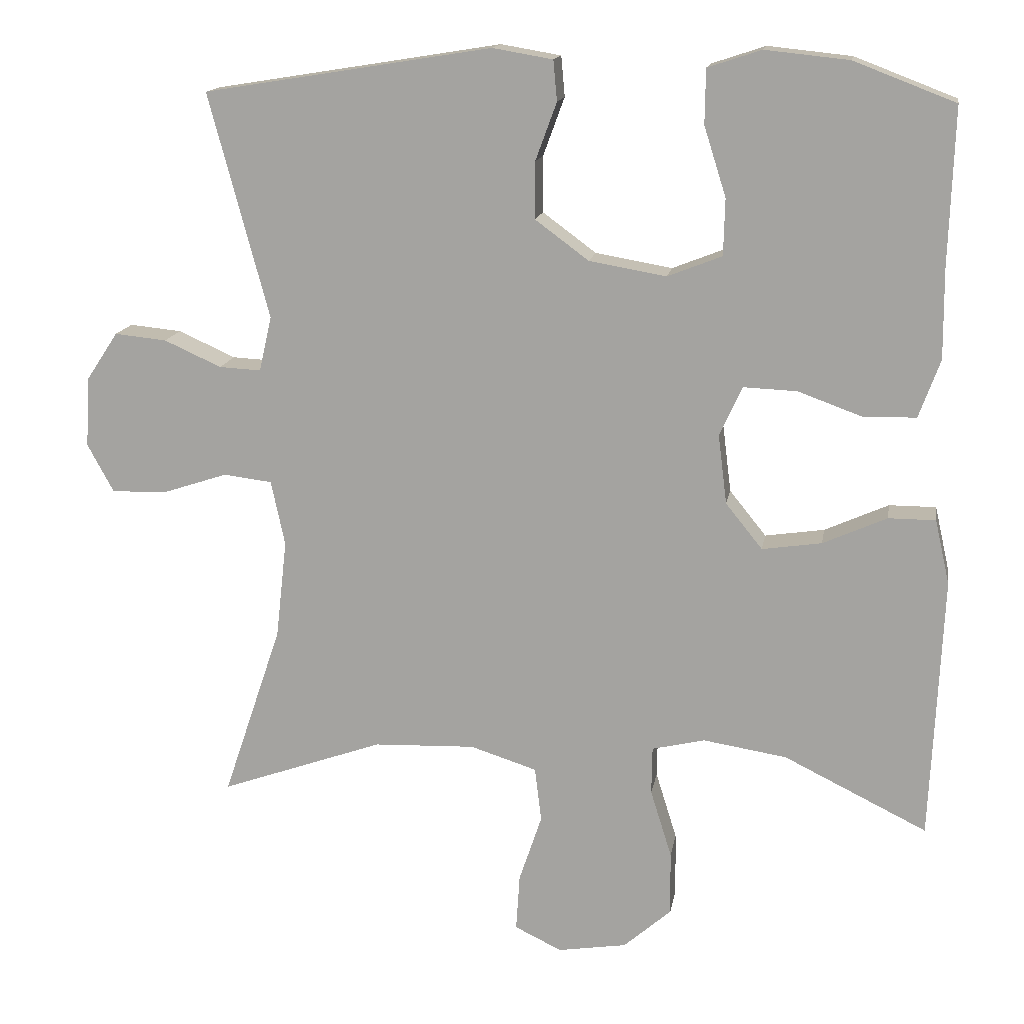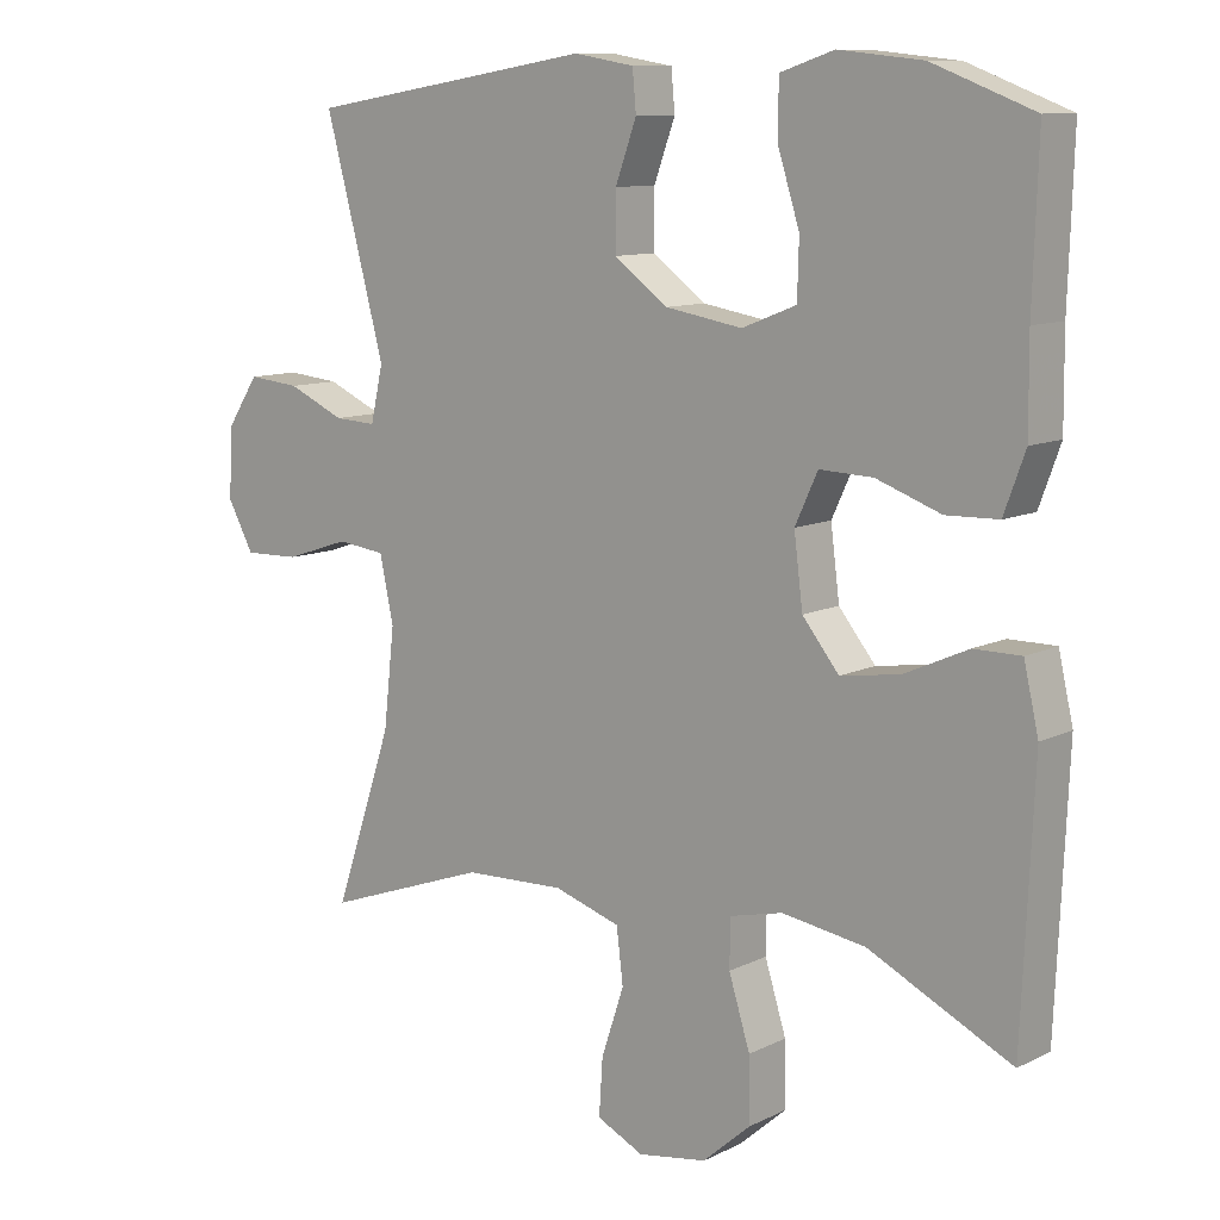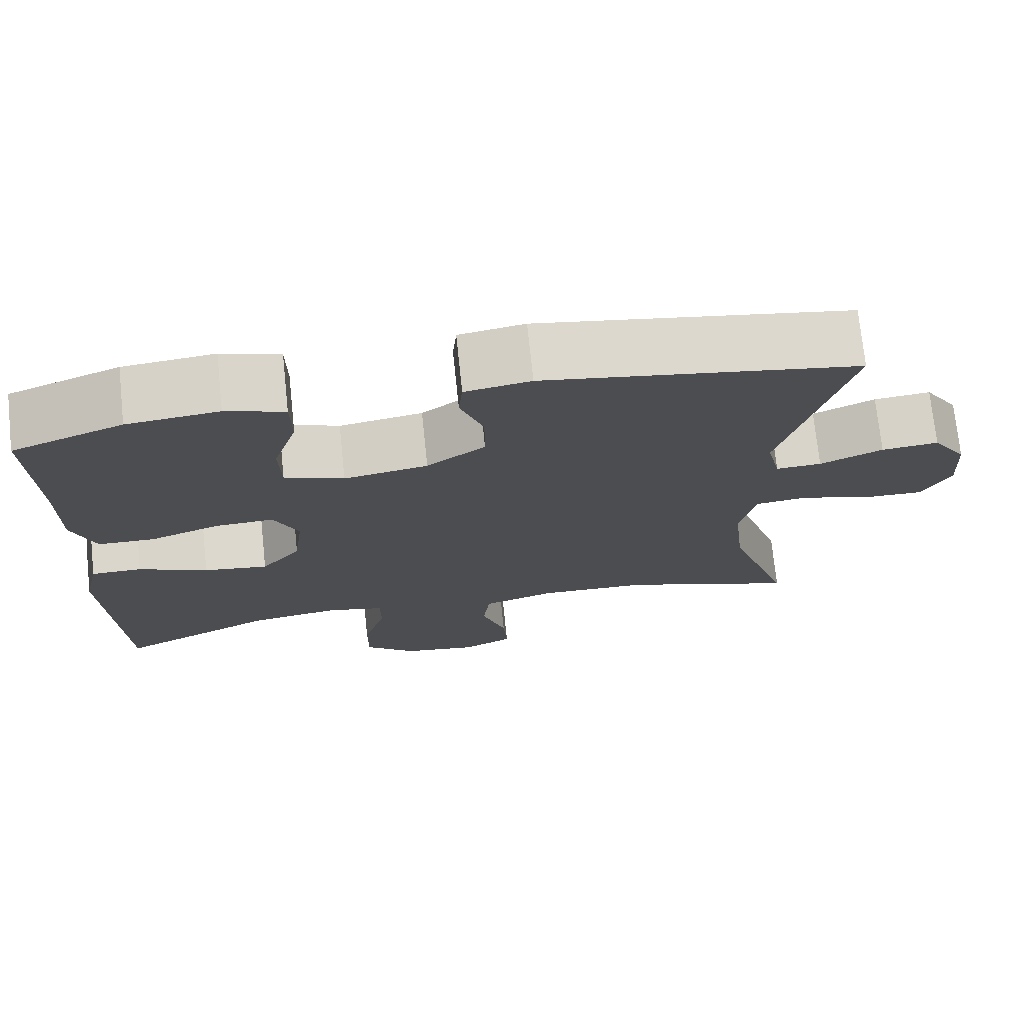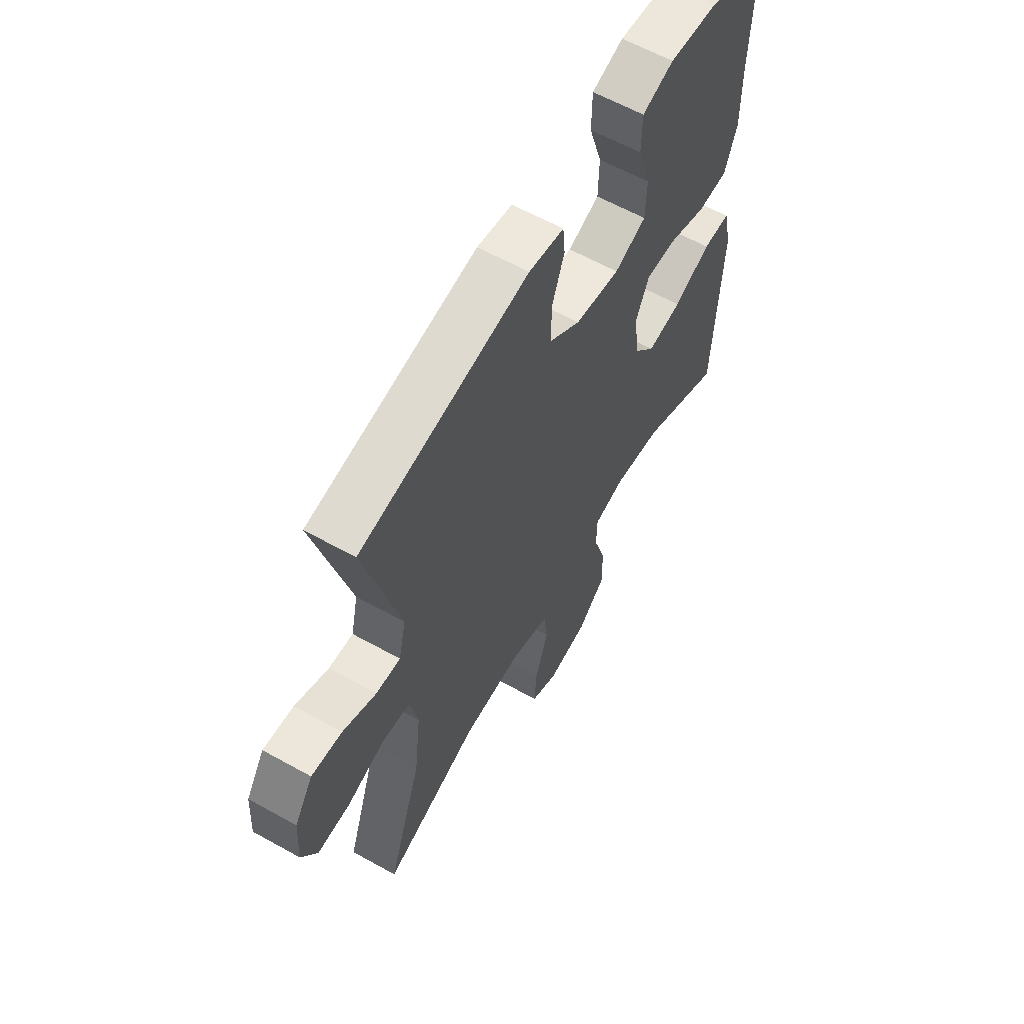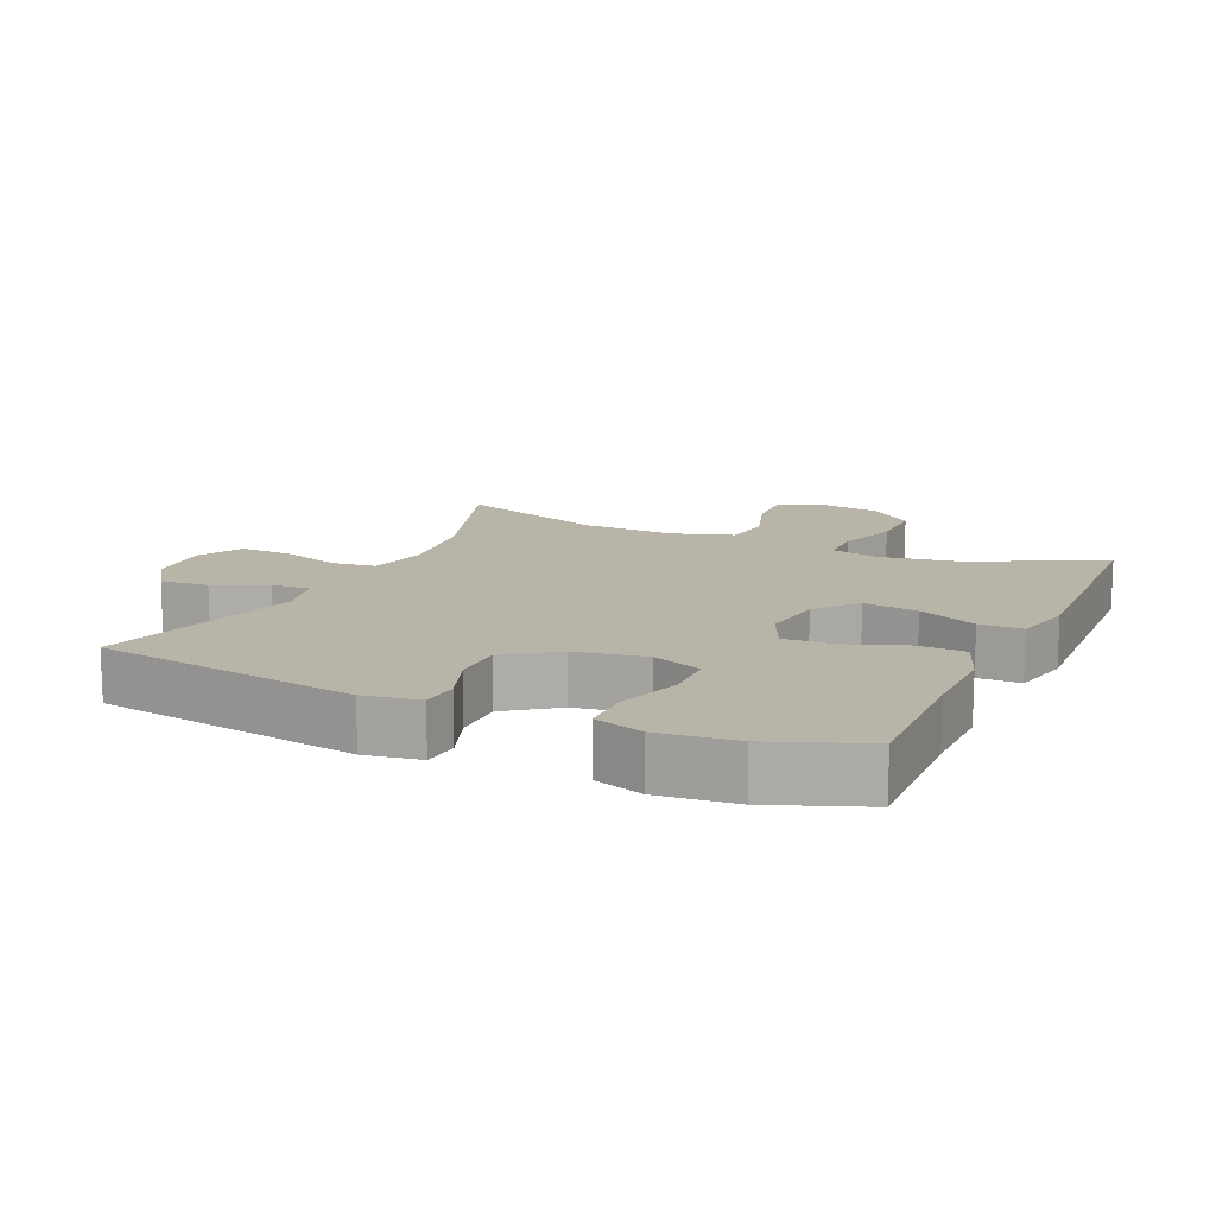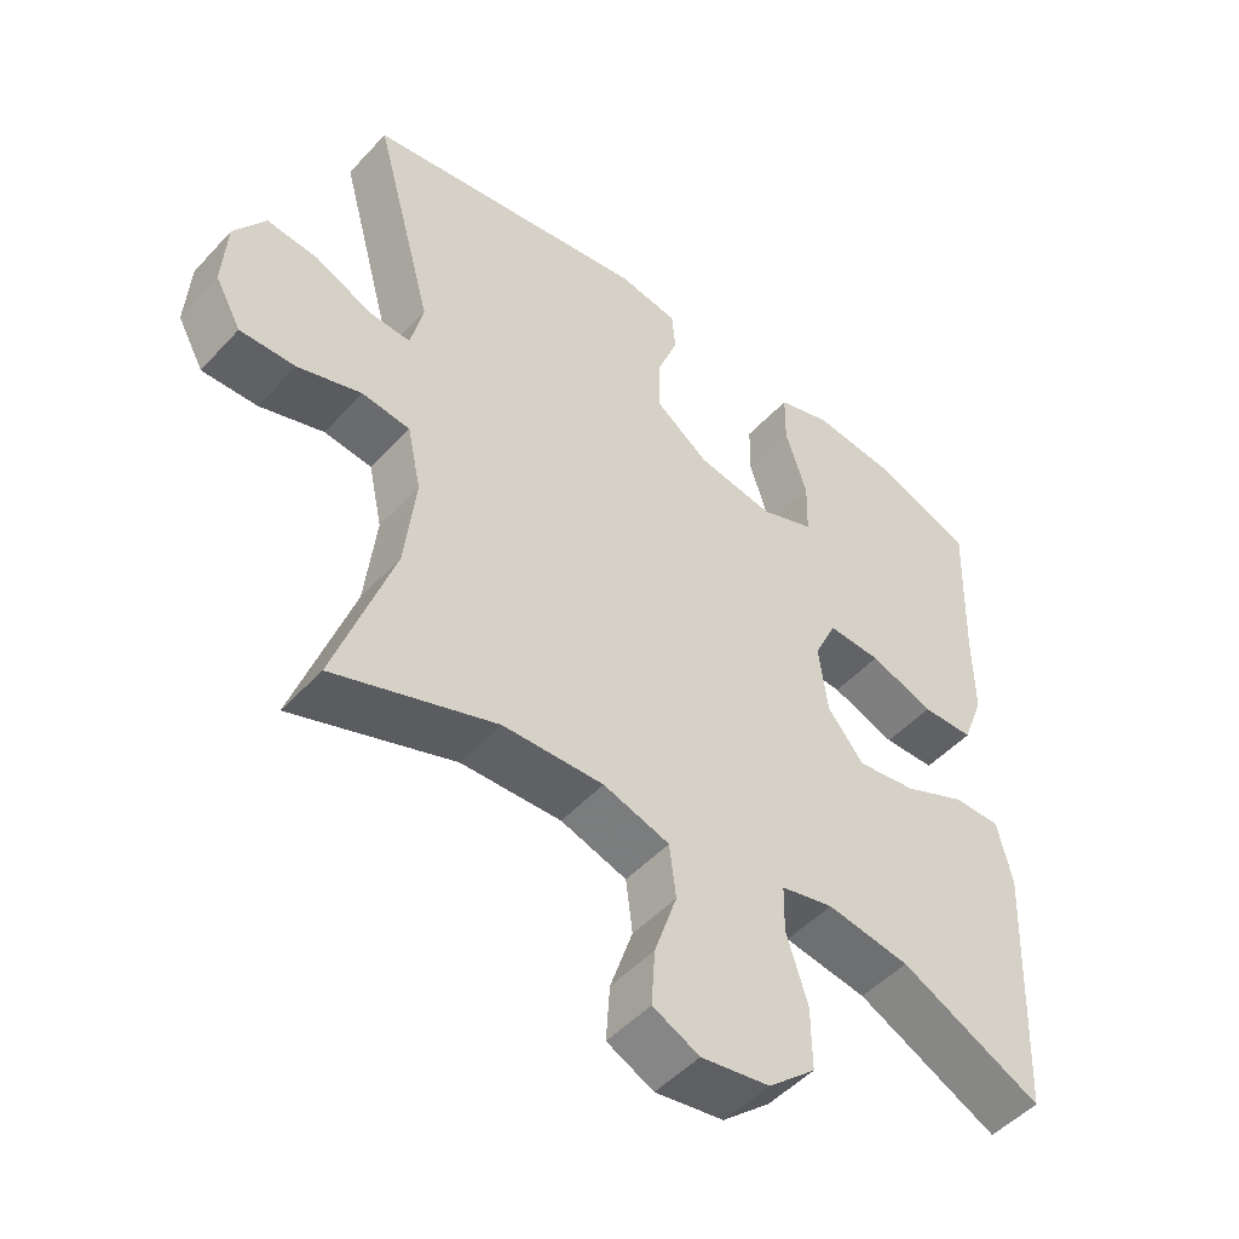
<metadata>
{"format":"obj","ext":"obj","renderer":"f3d","projection":"perspective","resolution":1024,"background":"white","views":[{"elev":14.9,"azim":9.6,"up":"+Z"},{"elev":10.3,"azim":39.3,"up":"+Z"},{"elev":73.6,"azim":174.0,"up":"+Z"},{"elev":61.1,"azim":-60.4,"up":"+Z"},{"elev":13.3,"azim":24.4,"up":"+Y"},{"elev":-49.5,"azim":-40.6,"up":"+Z"}]}
</metadata>
<code>
v -0.5 0.07 0.5
v -0.108 0.07 0.563
v -0.026 0.07 0.549
v -0.021 0.07 0.494
v -0.05 0.07 0.415
v -0.05 0.07 0.338
v 0.023 0.07 0.284
v 0.128 0.07 0.266
v 0.202 0.07 0.295
v 0.204 0.07 0.372
v 0.174 0.07 0.467
v 0.175 0.07 0.541
v 0.248 0.07 0.565
v 0.362 0.07 0.553
v 0.5 0.07 0.5
v 0.493 0.07 0.288
v 0.494 0.07 0.165
v 0.465 0.07 0.086
v 0.394 0.07 0.084
v 0.306 0.07 0.116
v 0.233 0.07 0.119
v 0.202 0.07 0.052
v 0.214 0.07 -0.043
v 0.264 0.07 -0.105
v 0.345 0.07 -0.093
v 0.432 0.07 -0.054
v 0.496 0.07 -0.054
v 0.516 0.07 -0.142
v 0.5 0.07 -0.5
v 0.305 0.07 -0.404
v 0.191 0.07 -0.386
v 0.119 0.07 -0.403
v 0.118 0.07 -0.468
v 0.147 0.07 -0.561
v 0.148 0.07 -0.648
v 0.083 0.07 -0.705
v -0.011 0.07 -0.72
v -0.075 0.07 -0.689
v -0.07 0.07 -0.612
v -0.039 0.07 -0.519
v -0.048 0.07 -0.445
v -0.139 0.07 -0.416
v -0.277 0.07 -0.421
v -0.5 0.07 -0.5
v -0.42 0.07 -0.263
v -0.405 0.07 -0.129
v -0.424 0.07 -0.04
v -0.49 0.07 -0.032
v -0.578 0.07 -0.061
v -0.654 0.07 -0.063
v -0.69 0.07 0.003
v -0.684 0.07 0.099
v -0.641 0.07 0.164
v -0.57 0.07 0.157
v -0.492 0.07 0.122
v -0.435 0.07 0.119
v -0.418 0.07 0.194
v -0.5 0 0.5
v -0.108 0 0.563
v -0.026 0 0.549
v -0.021 0 0.494
v -0.05 0 0.415
v -0.05 0 0.338
v 0.023 0 0.284
v 0.128 0 0.266
v 0.202 0 0.295
v 0.204 0 0.372
v 0.174 0 0.467
v 0.175 0 0.541
v 0.248 0 0.565
v 0.362 0 0.553
v 0.5 0 0.5
v 0.493 0 0.288
v 0.494 0 0.165
v 0.465 0 0.086
v 0.394 0 0.084
v 0.306 0 0.116
v 0.233 0 0.119
v 0.202 0 0.052
v 0.214 0 -0.043
v 0.264 0 -0.105
v 0.345 0 -0.093
v 0.432 0 -0.054
v 0.496 0 -0.054
v 0.516 0 -0.142
v 0.5 0 -0.5
v 0.305 0 -0.404
v 0.191 0 -0.386
v 0.119 0 -0.403
v 0.118 0 -0.468
v 0.147 0 -0.561
v 0.148 0 -0.648
v 0.083 0 -0.705
v -0.011 0 -0.72
v -0.075 0 -0.689
v -0.07 0 -0.612
v -0.039 0 -0.519
v -0.048 0 -0.445
v -0.139 0 -0.416
v -0.277 0 -0.421
v -0.5 0 -0.5
v -0.42 0 -0.263
v -0.405 0 -0.129
v -0.424 0 -0.04
v -0.49 0 -0.032
v -0.578 0 -0.061
v -0.654 0 -0.063
v -0.69 0 0.003
v -0.684 0 0.099
v -0.641 0 0.164
v -0.57 0 0.157
v -0.492 0 0.122
v -0.435 0 0.119
v -0.418 0 0.194
f 53 54 55
f 52 53 55
f 51 52 55
f 50 51 55
f 49 50 55
f 48 49 55
f 47 48 55 56
f 46 47 56 57
f 43 44 45
f 42 43 45 46
f 41 42 46 57
f 38 39 40
f 37 38 40
f 36 37 40
f 35 36 40
f 34 35 40
f 33 34 40
f 32 33 40 41
f 28 29 30
f 27 28 30
f 26 27 30
f 25 26 30
f 24 25 30 31
f 23 24 31 32
f 18 19 20
f 17 18 20
f 16 17 20
f 15 16 20
f 14 15 20
f 13 14 20
f 12 13 20
f 11 12 20
f 10 11 20
f 9 10 20 21
f 8 9 21 22
f 3 4 5
f 2 3 5
f 1 2 5
f 57 1 5
f 57 5 6
f 32 41 57
f 23 32 57
f 22 23 57
f 8 22 57
f 7 8 57
f 6 7 57
f 112 111 110
f 112 110 109
f 112 109 108
f 112 108 107
f 112 107 106
f 112 106 105
f 113 112 105 104
f 114 113 104 103
f 102 101 100
f 103 102 100 99
f 114 103 99 98
f 97 96 95
f 97 95 94
f 97 94 93
f 97 93 92
f 97 92 91
f 97 91 90
f 98 97 90 89
f 87 86 85
f 87 85 84
f 87 84 83
f 87 83 82
f 88 87 82 81
f 89 88 81 80
f 77 76 75
f 77 75 74
f 77 74 73
f 77 73 72
f 77 72 71
f 77 71 70
f 77 70 69
f 77 69 68
f 77 68 67
f 78 77 67 66
f 79 78 66 65
f 62 61 60
f 62 60 59
f 62 59 58
f 62 58 114
f 63 62 114
f 114 98 89
f 114 89 80
f 114 80 79
f 114 79 65
f 114 65 64
f 114 64 63
f 1 58 59 2
f 2 59 60 3
f 3 60 61 4
f 4 61 62 5
f 5 62 63 6
f 6 63 64 7
f 7 64 65 8
f 8 65 66 9
f 9 66 67 10
f 10 67 68 11
f 11 68 69 12
f 12 69 70 13
f 13 70 71 14
f 14 71 72 15
f 15 72 73 16
f 16 73 74 17
f 17 74 75 18
f 18 75 76 19
f 19 76 77 20
f 20 77 78 21
f 21 78 79 22
f 22 79 80 23
f 23 80 81 24
f 24 81 82 25
f 25 82 83 26
f 26 83 84 27
f 27 84 85 28
f 28 85 86 29
f 29 86 87 30
f 30 87 88 31
f 31 88 89 32
f 32 89 90 33
f 33 90 91 34
f 34 91 92 35
f 35 92 93 36
f 36 93 94 37
f 37 94 95 38
f 38 95 96 39
f 39 96 97 40
f 40 97 98 41
f 41 98 99 42
f 42 99 100 43
f 43 100 101 44
f 44 101 102 45
f 45 102 103 46
f 46 103 104 47
f 47 104 105 48
f 48 105 106 49
f 49 106 107 50
f 50 107 108 51
f 51 108 109 52
f 52 109 110 53
f 53 110 111 54
f 54 111 112 55
f 55 112 113 56
f 56 113 114 57
f 57 114 58 1

</code>
